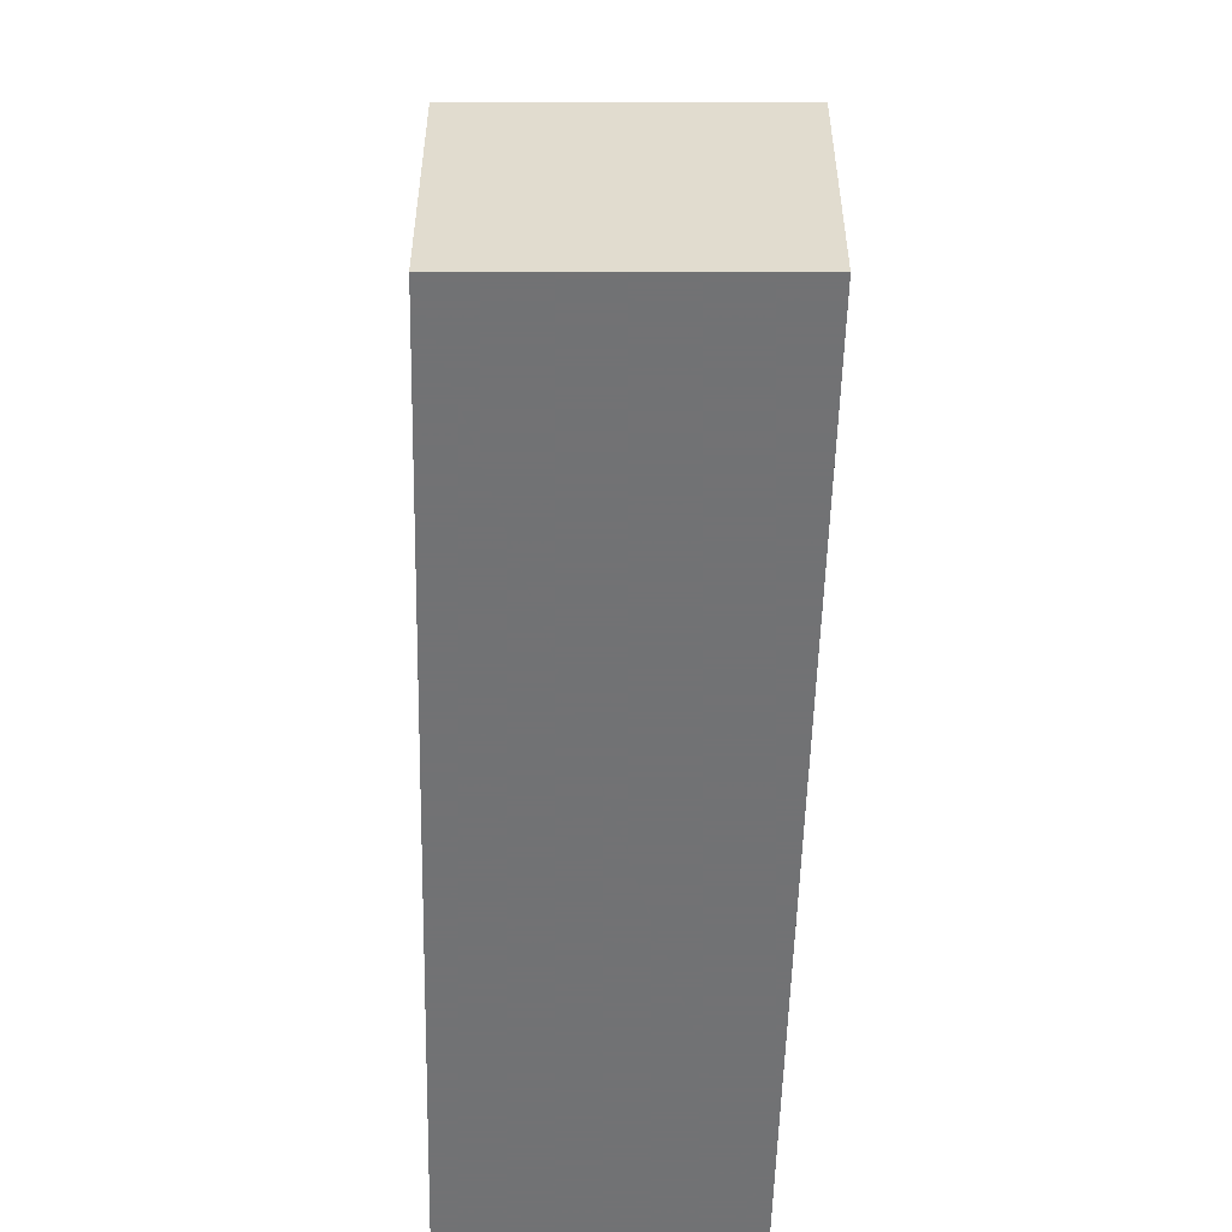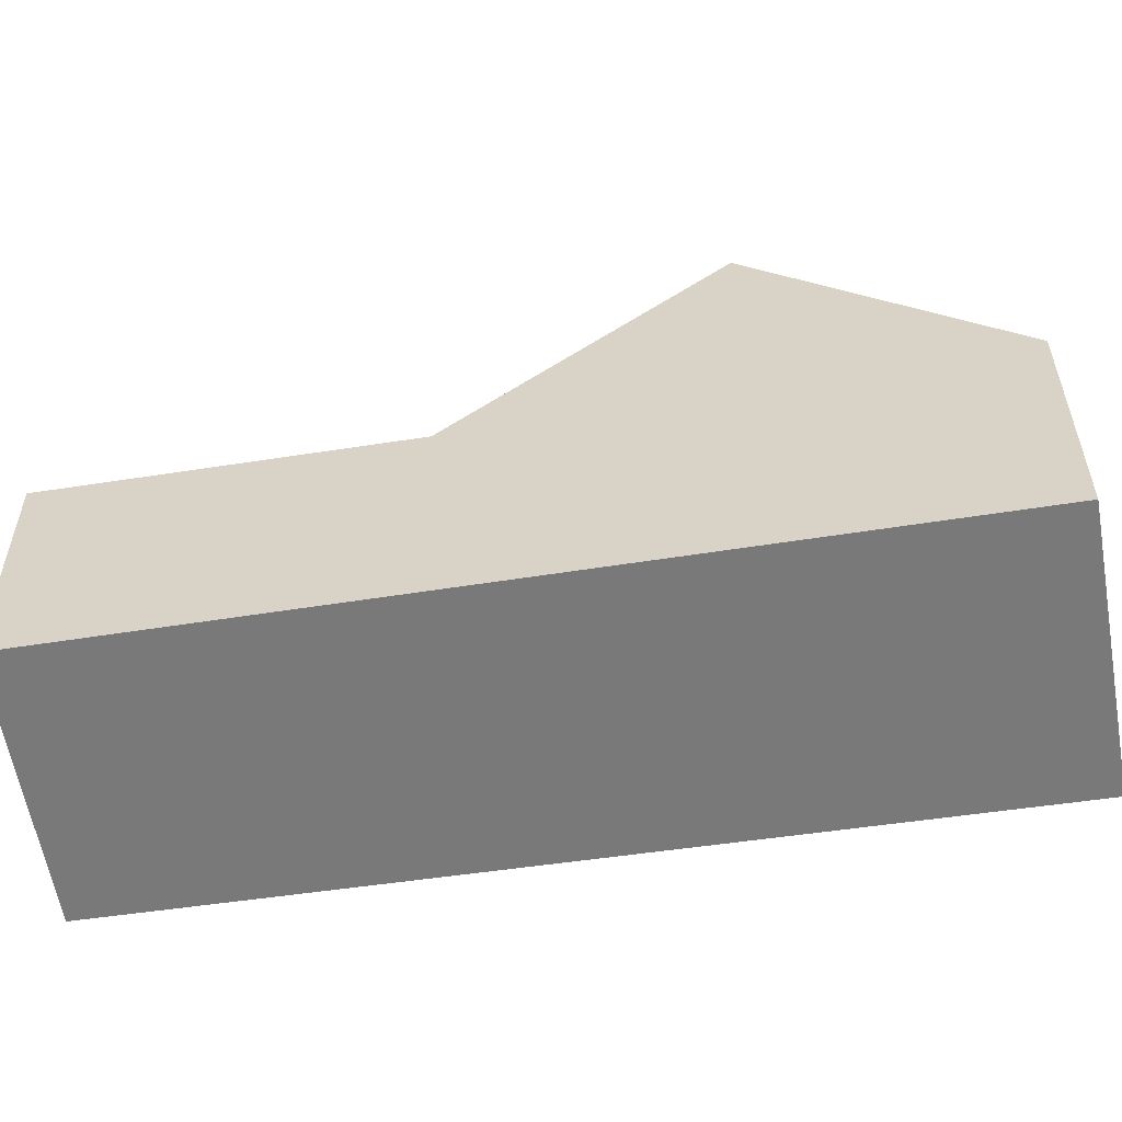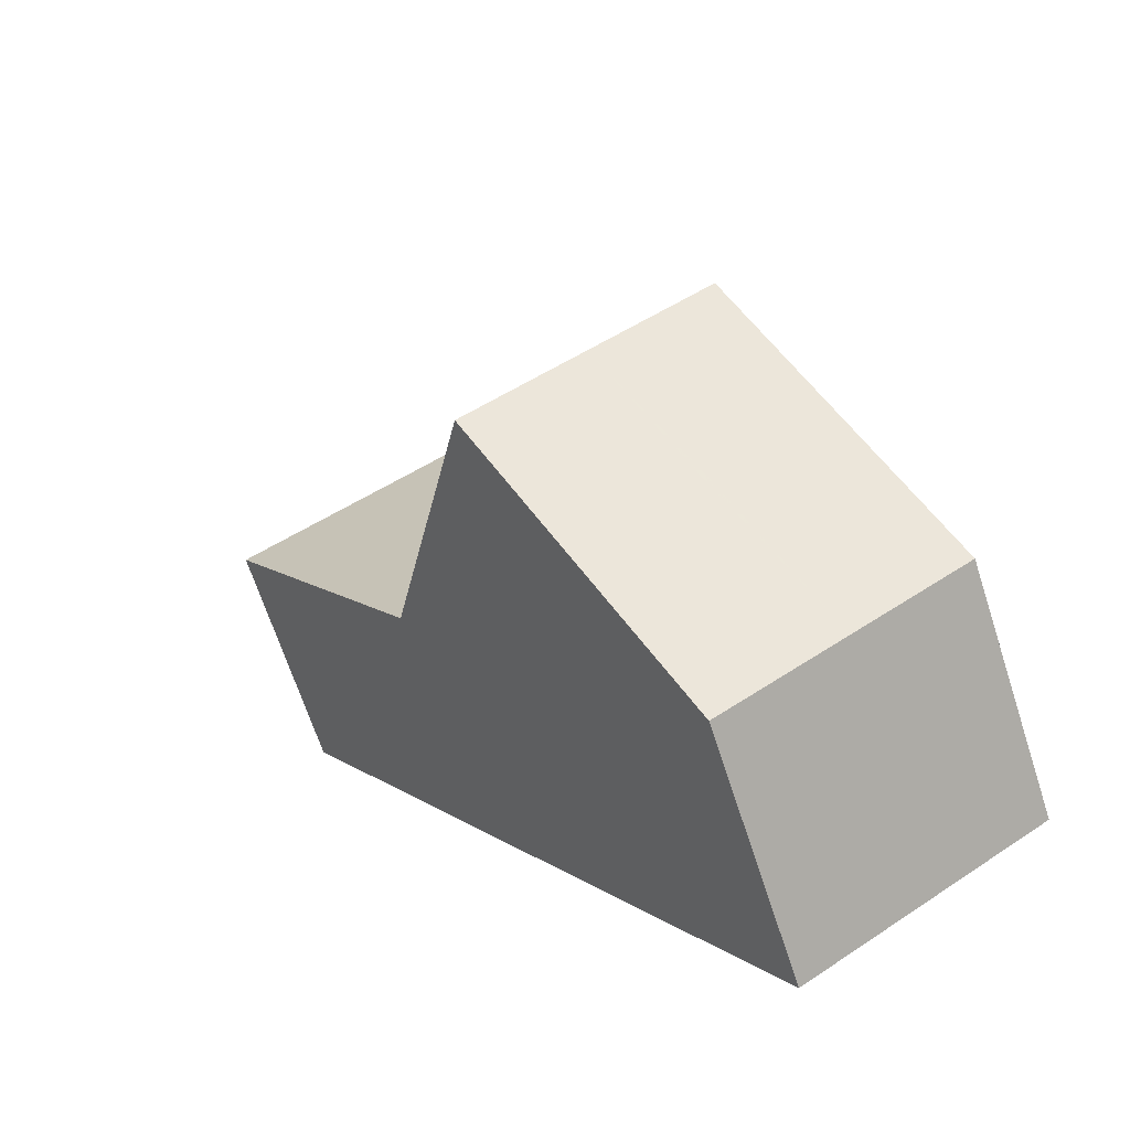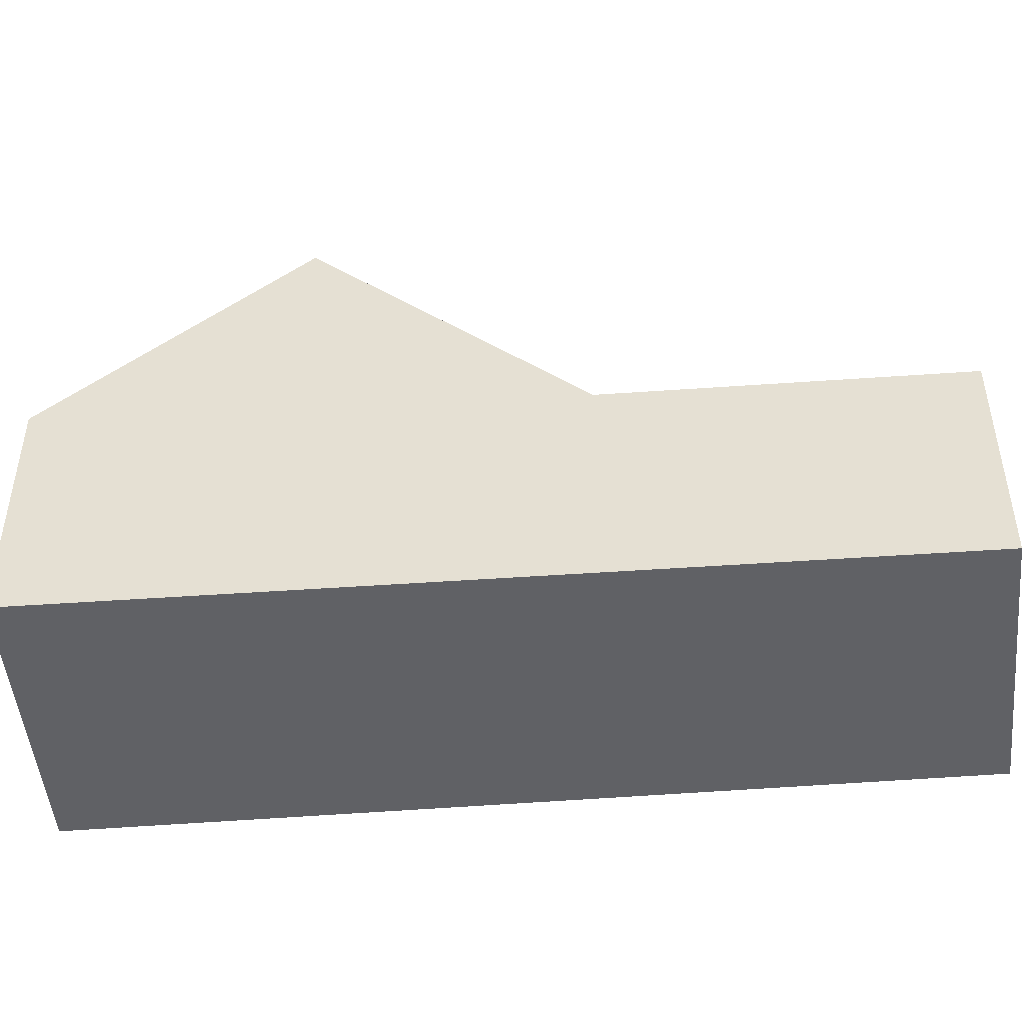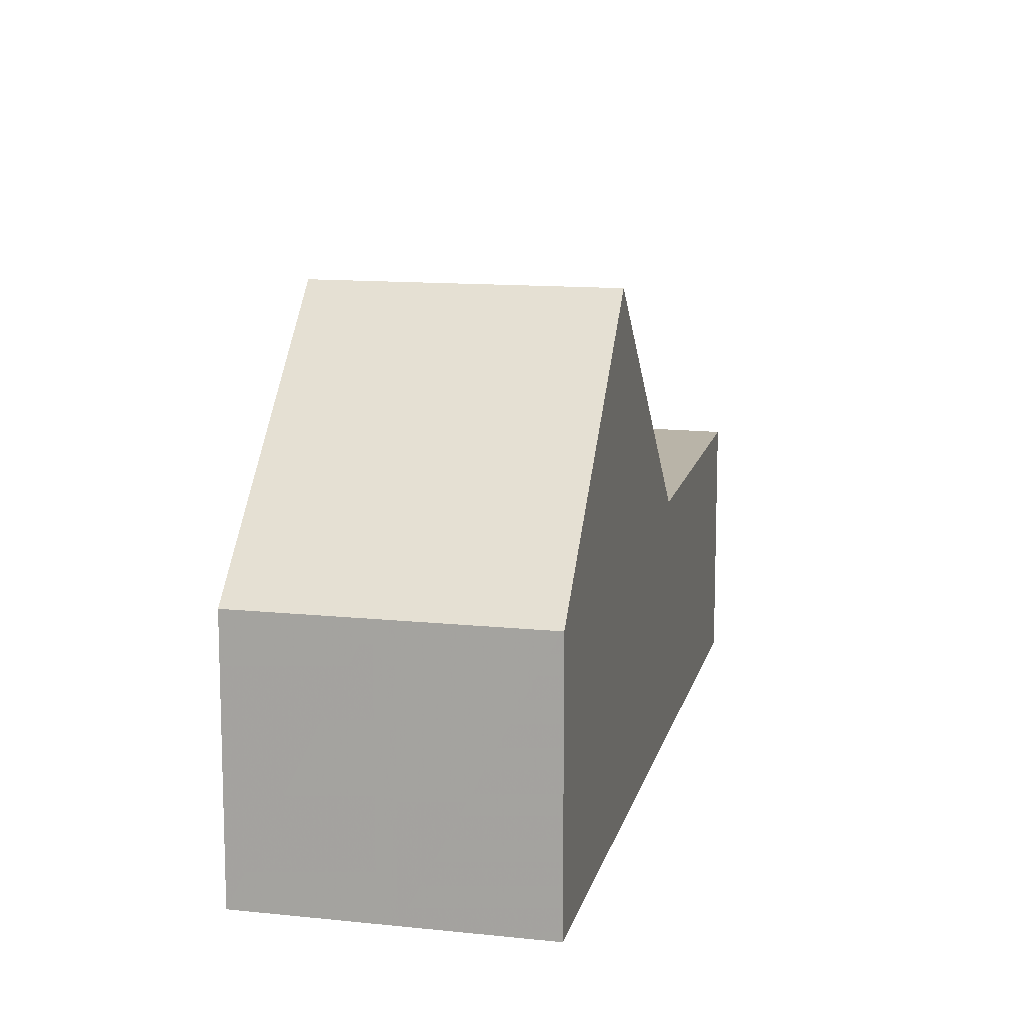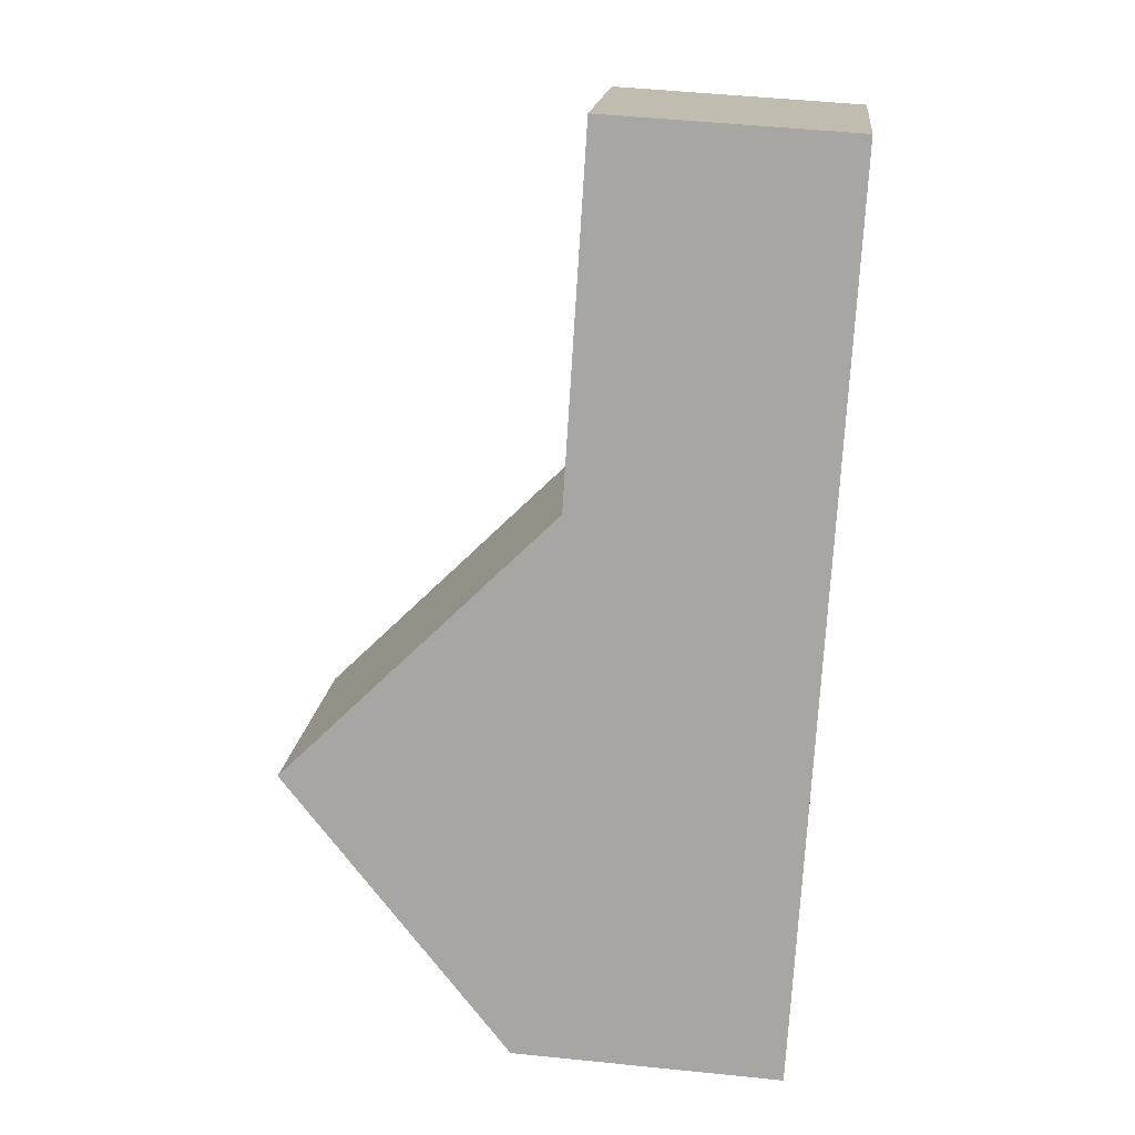
<metadata>
{"format":"obj","ext":"obj","renderer":"f3d","projection":"perspective","resolution":1024,"background":"white","views":[{"elev":-55.6,"azim":32.6,"up":"+Z"},{"elev":-57.8,"azim":-47.1,"up":"+Z"},{"elev":-67.5,"azim":18.0,"up":"+Y"},{"elev":-49.2,"azim":128.8,"up":"+Z"},{"elev":13.2,"azim":46.7,"up":"+Z"},{"elev":49.2,"azim":96.5,"up":"+Y"}]}
</metadata>
<code>
v -192.6 -743.3 3.365
v -189.4 -741.2 3.354
v -182.6 -751.2 3.563
v -185.9 -753.4 3.552
v -189.9 -747.4 3.36
v -186.7 -745.2 3.349
v -189.4 -741.2 3.354
v -186.7 -745.3 3.349
v -191 -742.3 3.359
v -188.2 -746.3 3.355
v -191.2 -742.4 3.36
v -188.5 -746.4 3.355
v -191.1 -742.3 3.36
v -188.3 -746.3 3.355
v -186.7 -745.2 3.349
v -189.9 -747.4 3.36
v -183.6 -749.8 5.205
v -186.9 -751.9 5.186
v -184.6 -748.3 6.771
v -187.8 -750.5 6.748
v -183.6 -749.8 5.205
v -184.6 -748.4 6.771
v -185.2 -750.8 5.196
v -186.1 -749.4 6.76
v -185.4 -750.9 5.195
v -186.4 -749.5 6.759
v -185.2 -750.8 5.196
v -186.2 -749.4 6.76
v -187.8 -750.5 6.748
v -184.6 -748.3 6.771
v -188.7 -749.1 5.249
v -185.5 -747 5.267
v -186.7 -745.3 3.349
v -184.6 -748.4 6.771
v -182.6 -751.3 3.563
v -185.5 -747 5.267
v -188.2 -746.3 3.355
v -186.1 -749.4 6.76
v -184.2 -752.3 3.558
v -187.1 -748 5.258
v -188.5 -746.4 3.355
v -186.4 -749.5 6.759
v -184.4 -752.4 3.557
v -187.3 -748.1 5.257
v -188.3 -746.3 3.355
v -186.2 -749.4 6.76
v -184.2 -752.3 3.557
v -187.1 -748 5.258
v -191.2 -742.4 3.36
v -192.6 -743.3 3.365
v -192.6 -743.3 -4.441e-16
v -191.2 -742.4 0
v -186.7 -745.2 3.349
v -189.4 -741.2 3.354
v -189.4 -741.2 4.441e-16
v -186.7 -745.2 -4.441e-16
v -182.6 -751.3 3.563
v -182.6 -751.2 3.563
v -182.6 -751.2 0
v -182.6 -751.3 -4.441e-16
v -186.9 -751.9 5.186
v -185.9 -753.4 3.552
v -185.9 -753.4 0
v -186.9 -751.9 0
v -192.6 -743.3 3.365
v -189.9 -747.4 3.36
v -189.9 -747.4 0
v -192.6 -743.3 -4.441e-16
v -189.4 -741.2 3.354
v -189.4 -741.2 3.354
v -189.4 -741.2 0
v -189.4 -741.2 4.441e-16
v -189.4 -741.2 3.354
v -191 -742.3 3.359
v -191 -742.3 0
v -189.4 -741.2 0
v -191.1 -742.3 3.36
v -191.2 -742.4 3.36
v -191.2 -742.4 0
v -191.1 -742.3 4.441e-16
v -191 -742.3 3.359
v -191.1 -742.3 3.36
v -191.1 -742.3 4.441e-16
v -191 -742.3 0
v -185.5 -747 5.267
v -186.7 -745.2 3.349
v -186.7 -745.2 -4.441e-16
v -185.5 -747 0
v -182.6 -751.2 3.563
v -183.6 -749.8 5.205
v -183.6 -749.8 0
v -182.6 -751.2 0
v -187.8 -750.5 6.748
v -186.9 -751.9 5.186
v -186.9 -751.9 0
v -187.8 -750.5 0
v -183.6 -749.8 5.205
v -184.6 -748.3 6.771
v -184.6 -748.3 0
v -183.6 -749.8 0
v -188.7 -749.1 5.249
v -187.8 -750.5 6.748
v -187.8 -750.5 0
v -188.7 -749.1 0
v -189.9 -747.4 3.36
v -188.7 -749.1 5.249
v -188.7 -749.1 0
v -189.9 -747.4 0
v -184.6 -748.3 6.771
v -185.5 -747 5.267
v -185.5 -747 0
v -184.6 -748.3 0
v -184.2 -752.3 3.558
v -182.6 -751.3 3.563
v -182.6 -751.3 -4.441e-16
v -184.2 -752.3 0
v -184.2 -752.3 3.557
v -184.2 -752.3 3.558
v -184.2 -752.3 0
v -184.2 -752.3 0
v -185.9 -753.4 3.552
v -184.4 -752.4 3.557
v -184.4 -752.4 -4.441e-16
v -185.9 -753.4 0
v -184.4 -752.4 3.557
v -184.2 -752.3 3.557
v -184.2 -752.3 0
v -184.4 -752.4 -4.441e-16
v -182.6 -751.2 0
v -185.9 -753.4 0
v -192.6 -743.3 0
v -189.4 -741.2 0
f 12 5 1 11
f 7 2 6 8
f 9 7 8 10
f 14 12 11 13
f 13 9 10 14
f 21 17 3 35
f 22 19 17 21
f 24 22 21 23
f 28 24 23 27
f 25 18 20 26
f 27 25 26 28
f 36 32 30 34
f 33 15 32 36
f 23 21 35 39
f 40 36 34 38
f 37 33 36 40
f 27 23 39 47
f 48 40 38 46
f 45 37 40 48
f 43 4 18 25
f 42 29 31 44
f 44 31 16 41
f 47 43 25 27
f 46 42 44 48
f 48 44 41 45
f 50 51 52 49
f 54 55 56 53
f 58 59 60 57
f 62 63 64 61
f 66 67 68 65
f 70 71 72 69
f 74 75 76 73
f 78 79 80 77
f 82 83 84 81
f 86 87 88 85
f 90 91 92 89
f 94 95 96 93
f 98 99 100 97
f 102 103 104 101
f 106 107 108 105
f 110 111 112 109
f 114 115 116 113
f 118 119 120 117
f 122 123 124 121
f 126 127 128 125
f 130 131 132 129

</code>
